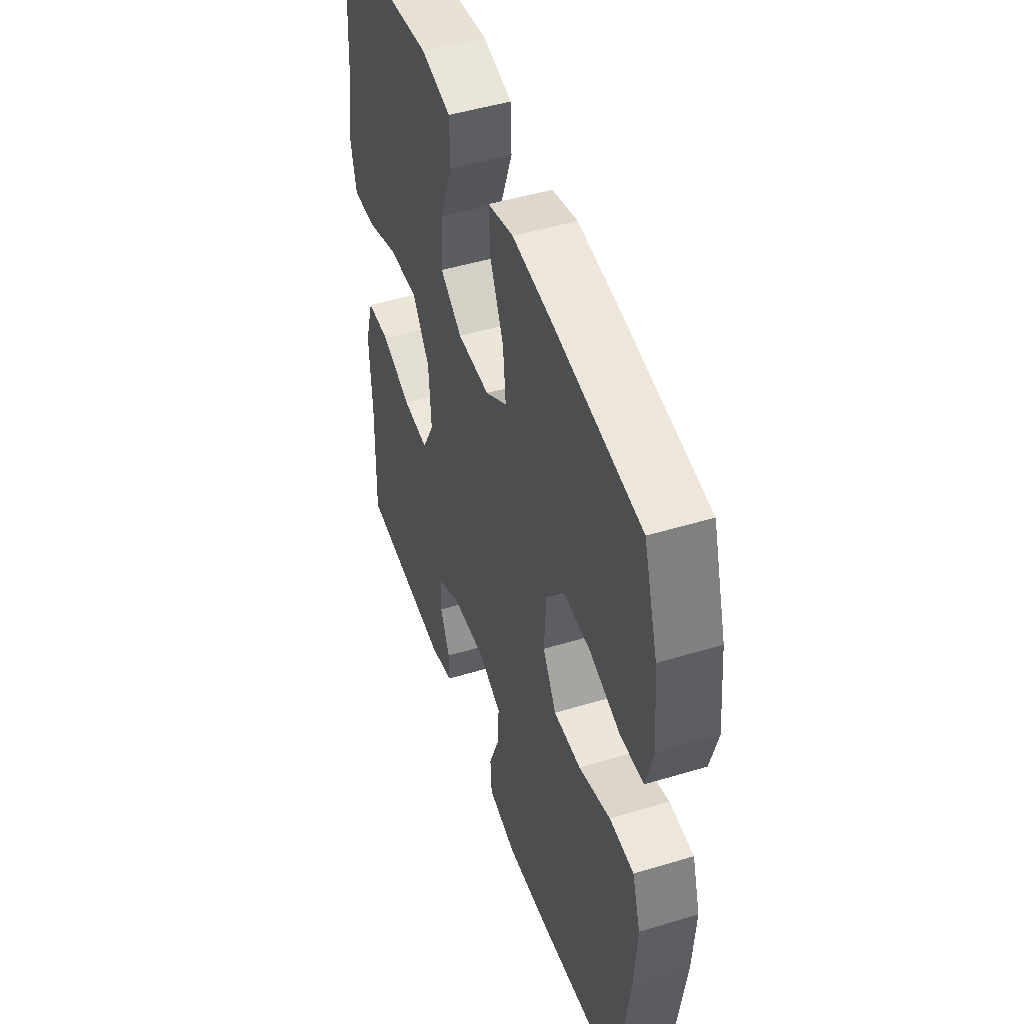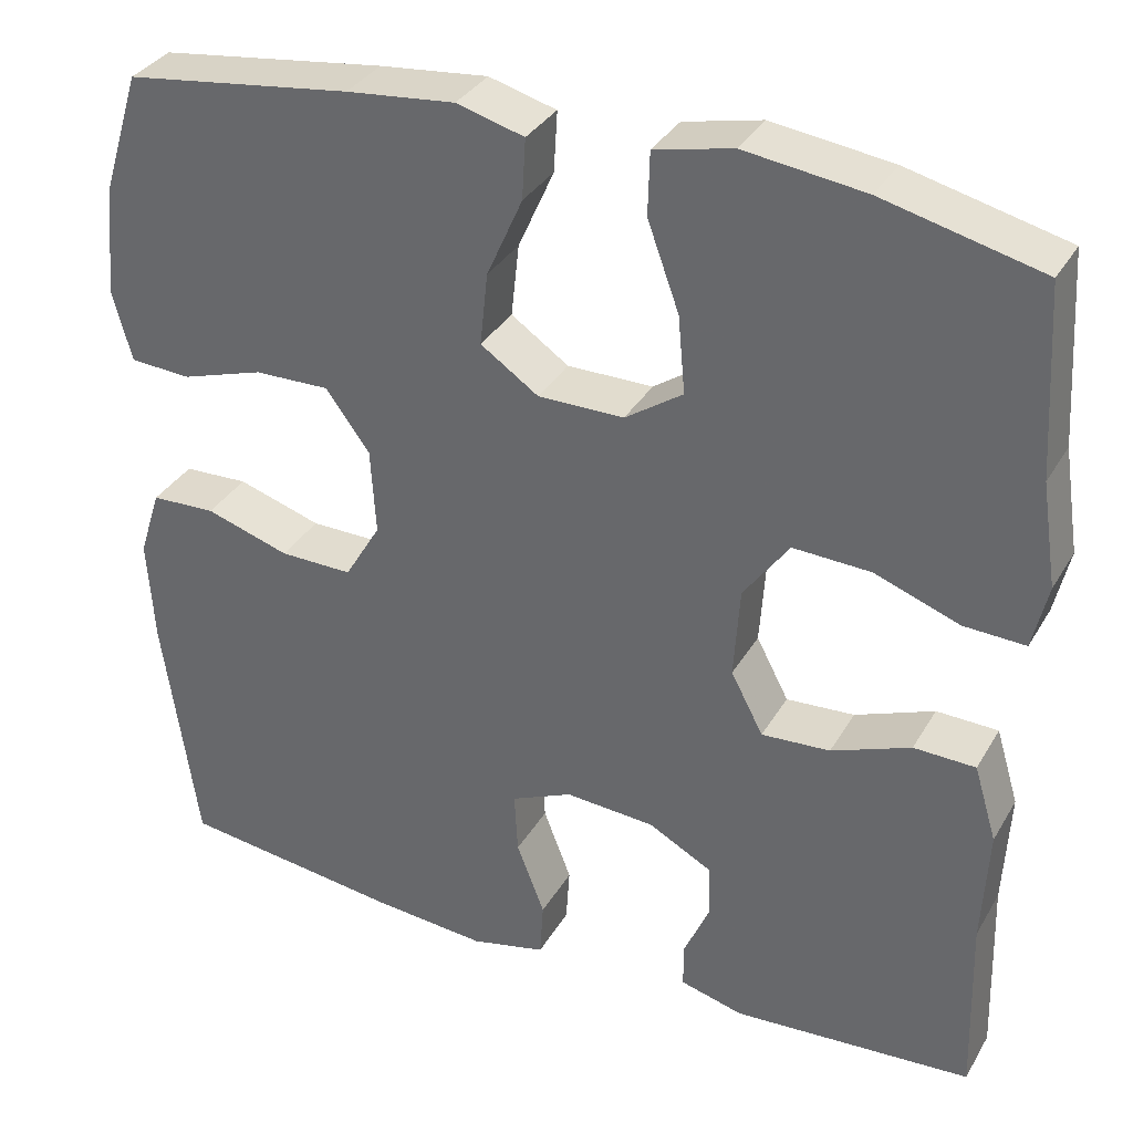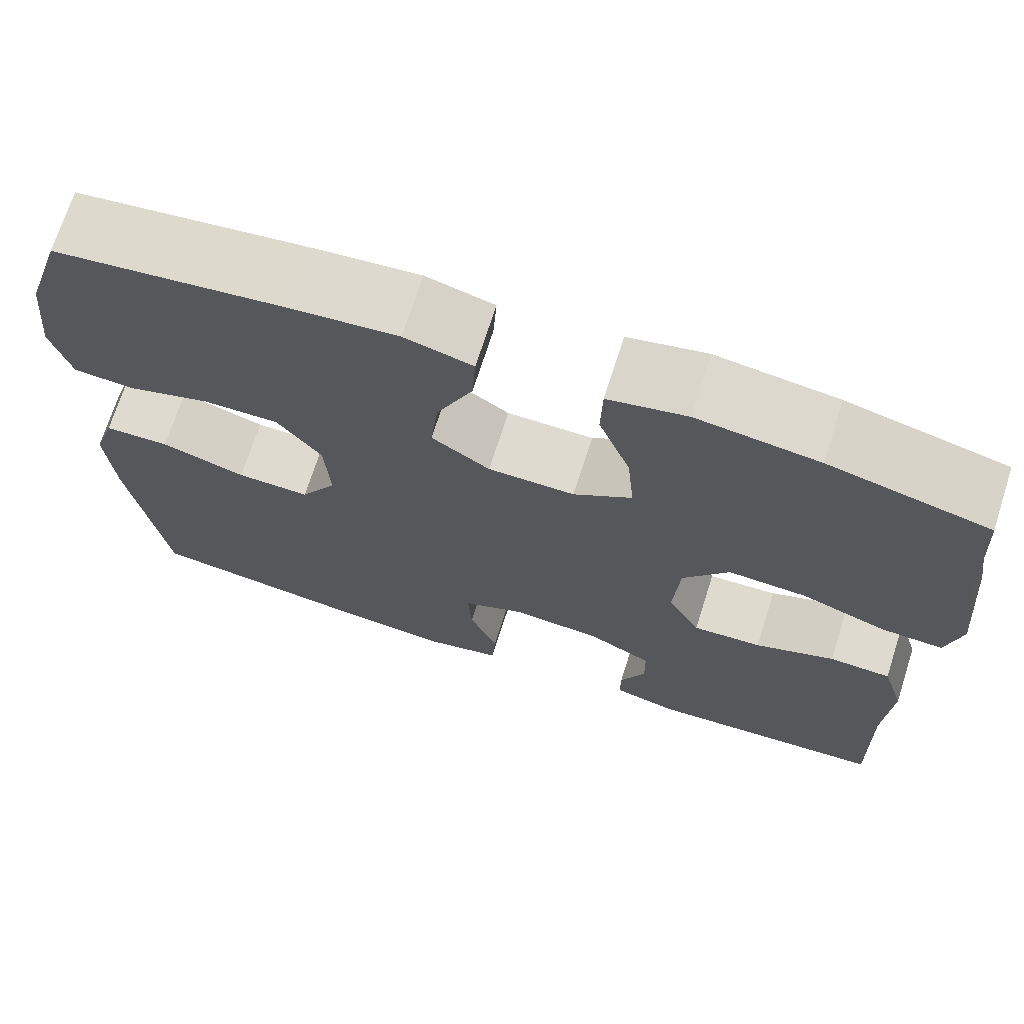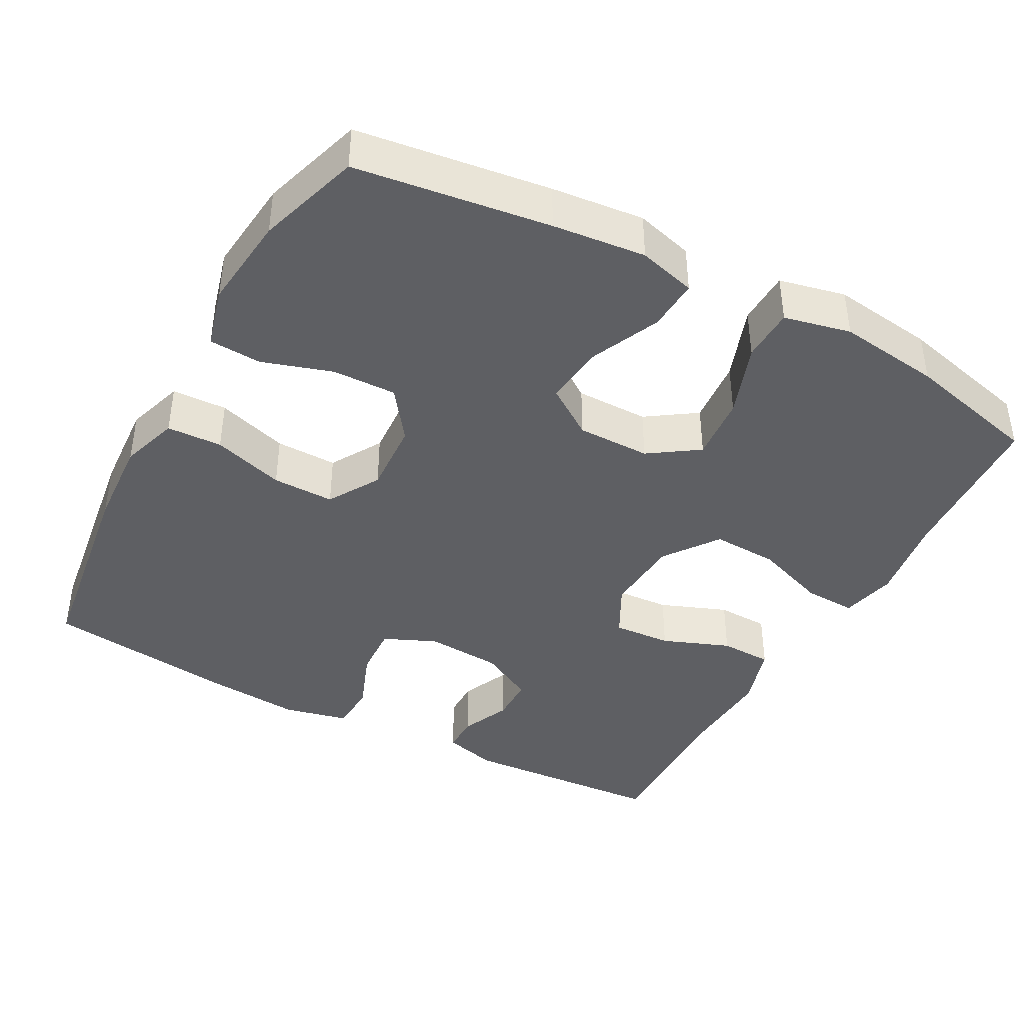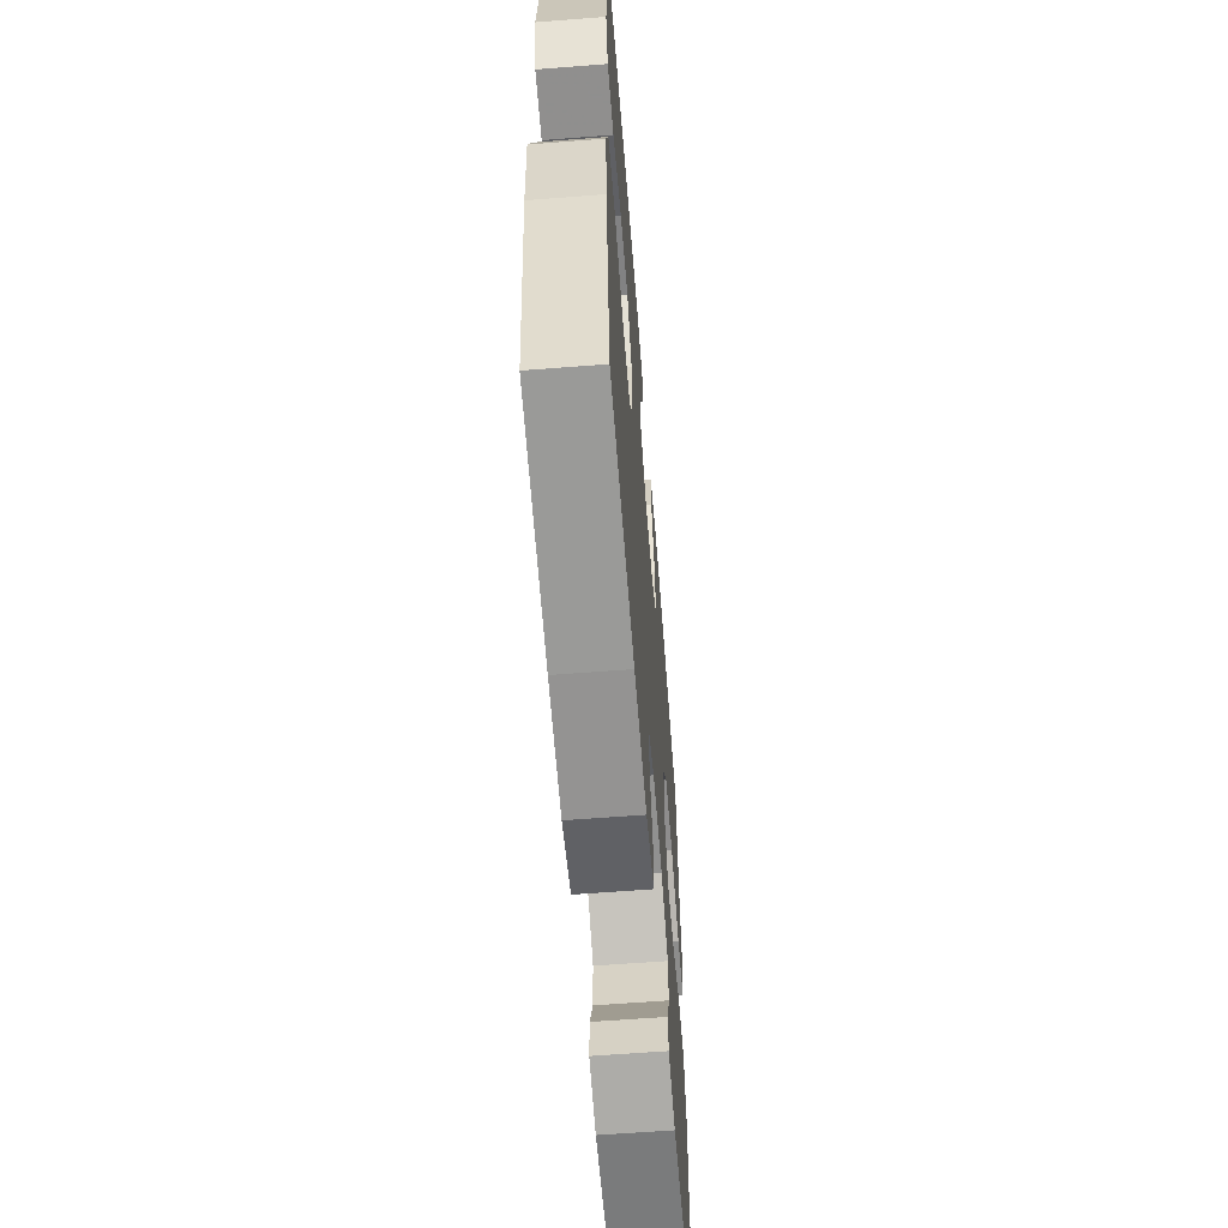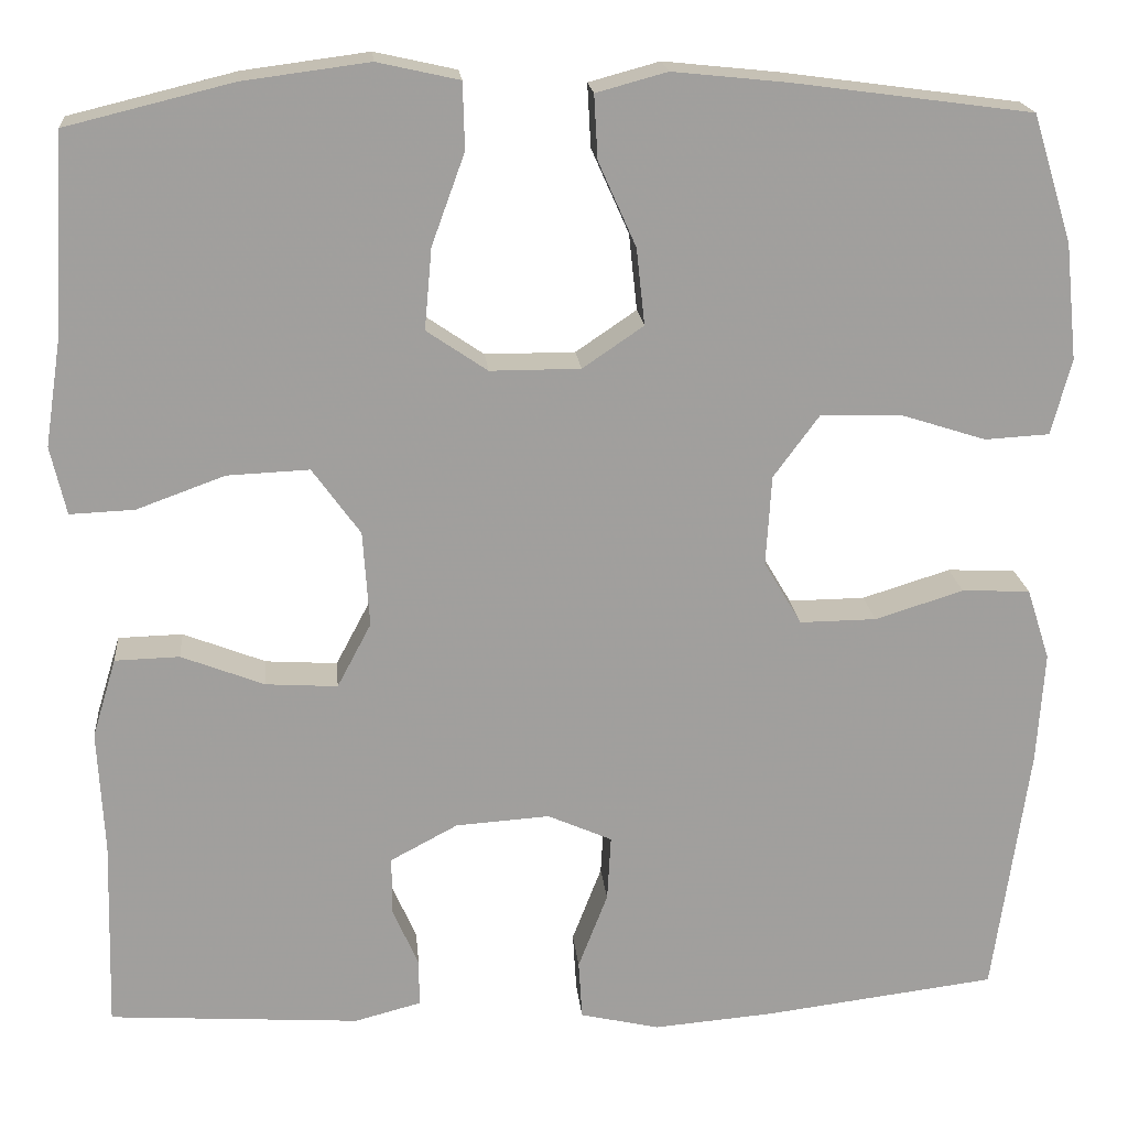
<metadata>
{"format":"obj","ext":"obj","renderer":"f3d","projection":"perspective","resolution":1024,"background":"white","views":[{"elev":47.9,"azim":-108.8,"up":"+Z"},{"elev":34.0,"azim":26.3,"up":"+Z"},{"elev":70.9,"azim":17.7,"up":"+Z"},{"elev":-41.2,"azim":-28.5,"up":"+Y"},{"elev":-62.1,"azim":-85.5,"up":"+Z"},{"elev":18.9,"azim":174.8,"up":"+Z"}]}
</metadata>
<code>
v 0.5 0.07 -0.5
v 0.227 0.07 -0.518
v 0.155 0.07 -0.499
v 0.155 0.07 -0.448
v 0.184 0.07 -0.382
v 0.183 0.07 -0.32
v 0.11 0.07 -0.281
v 0.008 0.07 -0.274
v -0.062 0.07 -0.305
v -0.058 0.07 -0.376
v -0.026 0.07 -0.459
v -0.03 0.07 -0.523
v -0.116 0.07 -0.543
v -0.247 0.07 -0.532
v -0.5 0.07 -0.5
v -0.539 0.07 -0.225
v -0.547 0.07 -0.104
v -0.522 0.07 -0.026
v -0.448 0.07 -0.023
v -0.352 0.07 -0.053
v -0.269 0.07 -0.054
v -0.228 0.07 0.015
v -0.234 0.07 0.113
v -0.284 0.07 0.181
v -0.37 0.07 0.179
v -0.464 0.07 0.149
v -0.534 0.07 0.153
v -0.556 0.07 0.235
v -0.543 0.07 0.362
v -0.5 0.07 0.5
v -0.241 0.07 0.535
v -0.117 0.07 0.548
v -0.04 0.07 0.527
v -0.044 0.07 0.458
v -0.085 0.07 0.366
v -0.094 0.07 0.283
v -0.028 0.07 0.238
v 0.07 0.07 0.238
v 0.136 0.07 0.283
v 0.128 0.07 0.371
v 0.092 0.07 0.47
v 0.094 0.07 0.542
v 0.183 0.07 0.562
v 0.32 0.07 0.544
v 0.5 0.07 0.5
v 0.513 0.07 0.285
v 0.531 0.07 0.167
v 0.514 0.07 0.093
v 0.444 0.07 0.096
v 0.348 0.07 0.131
v 0.259 0.07 0.135
v 0.207 0.07 0.063
v 0.2 0.07 -0.041
v 0.237 0.07 -0.111
v 0.315 0.07 -0.106
v 0.405 0.07 -0.071
v 0.475 0.07 -0.073
v 0.501 0.07 -0.159
v 0.494 0.07 -0.292
v 0.5 0 -0.5
v 0.227 0 -0.518
v 0.155 0 -0.499
v 0.155 0 -0.448
v 0.184 0 -0.382
v 0.183 0 -0.32
v 0.11 0 -0.281
v 0.008 0 -0.274
v -0.062 0 -0.305
v -0.058 0 -0.376
v -0.026 0 -0.459
v -0.03 0 -0.523
v -0.116 0 -0.543
v -0.247 0 -0.532
v -0.5 0 -0.5
v -0.539 0 -0.225
v -0.547 0 -0.104
v -0.522 0 -0.026
v -0.448 0 -0.023
v -0.352 0 -0.053
v -0.269 0 -0.054
v -0.228 0 0.015
v -0.234 0 0.113
v -0.284 0 0.181
v -0.37 0 0.179
v -0.464 0 0.149
v -0.534 0 0.153
v -0.556 0 0.235
v -0.543 0 0.362
v -0.5 0 0.5
v -0.241 0 0.535
v -0.117 0 0.548
v -0.04 0 0.527
v -0.044 0 0.458
v -0.085 0 0.366
v -0.094 0 0.283
v -0.028 0 0.238
v 0.07 0 0.238
v 0.136 0 0.283
v 0.128 0 0.371
v 0.092 0 0.47
v 0.094 0 0.542
v 0.183 0 0.562
v 0.32 0 0.544
v 0.5 0 0.5
v 0.513 0 0.285
v 0.531 0 0.167
v 0.514 0 0.093
v 0.444 0 0.096
v 0.348 0 0.131
v 0.259 0 0.135
v 0.207 0 0.063
v 0.2 0 -0.041
v 0.237 0 -0.111
v 0.315 0 -0.106
v 0.405 0 -0.071
v 0.475 0 -0.073
v 0.501 0 -0.159
v 0.494 0 -0.292
f 57 58 59
f 56 57 59
f 55 56 59
f 59 1 2
f 55 59 2
f 54 55 2
f 53 54 2
f 48 49 50
f 47 48 50
f 46 47 50
f 46 50 51
f 45 46 51
f 44 45 51
f 43 44 51
f 42 43 51
f 41 42 51
f 40 41 51
f 39 40 51 52
f 33 34 35
f 32 33 35
f 31 32 35
f 30 31 35
f 29 30 35
f 28 29 35
f 27 28 35
f 26 27 35
f 25 26 35
f 24 25 35 36
f 23 24 36 37
f 18 19 20
f 17 18 20
f 16 17 20
f 15 16 20
f 14 15 20
f 13 14 20
f 12 13 20
f 11 12 20
f 10 11 20
f 9 10 20 21
f 8 9 21 22
f 2 3 4 5
f 53 2 5 6
f 38 39 52 53
f 37 38 53
f 23 37 53
f 22 23 53
f 8 22 53
f 7 8 53
f 6 7 53
f 118 117 116
f 118 116 115
f 118 115 114
f 61 60 118
f 61 118 114
f 61 114 113
f 61 113 112
f 109 108 107
f 109 107 106
f 109 106 105
f 110 109 105
f 110 105 104
f 110 104 103
f 110 103 102
f 110 102 101
f 110 101 100
f 110 100 99
f 111 110 99 98
f 94 93 92
f 94 92 91
f 94 91 90
f 94 90 89
f 94 89 88
f 94 88 87
f 94 87 86
f 94 86 85
f 94 85 84
f 95 94 84 83
f 96 95 83 82
f 79 78 77
f 79 77 76
f 79 76 75
f 79 75 74
f 79 74 73
f 79 73 72
f 79 72 71
f 79 71 70
f 79 70 69
f 80 79 69 68
f 81 80 68 67
f 64 63 62 61
f 65 64 61 112
f 112 111 98 97
f 112 97 96
f 112 96 82
f 112 82 81
f 112 81 67
f 112 67 66
f 112 66 65
f 1 60 61 2
f 2 61 62 3
f 3 62 63 4
f 4 63 64 5
f 5 64 65 6
f 6 65 66 7
f 7 66 67 8
f 8 67 68 9
f 9 68 69 10
f 10 69 70 11
f 11 70 71 12
f 12 71 72 13
f 13 72 73 14
f 14 73 74 15
f 15 74 75 16
f 16 75 76 17
f 17 76 77 18
f 18 77 78 19
f 19 78 79 20
f 20 79 80 21
f 21 80 81 22
f 22 81 82 23
f 23 82 83 24
f 24 83 84 25
f 25 84 85 26
f 26 85 86 27
f 27 86 87 28
f 28 87 88 29
f 29 88 89 30
f 30 89 90 31
f 31 90 91 32
f 32 91 92 33
f 33 92 93 34
f 34 93 94 35
f 35 94 95 36
f 36 95 96 37
f 37 96 97 38
f 38 97 98 39
f 39 98 99 40
f 40 99 100 41
f 41 100 101 42
f 42 101 102 43
f 43 102 103 44
f 44 103 104 45
f 45 104 105 46
f 46 105 106 47
f 47 106 107 48
f 48 107 108 49
f 49 108 109 50
f 50 109 110 51
f 51 110 111 52
f 52 111 112 53
f 53 112 113 54
f 54 113 114 55
f 55 114 115 56
f 56 115 116 57
f 57 116 117 58
f 58 117 118 59
f 59 118 60 1

</code>
